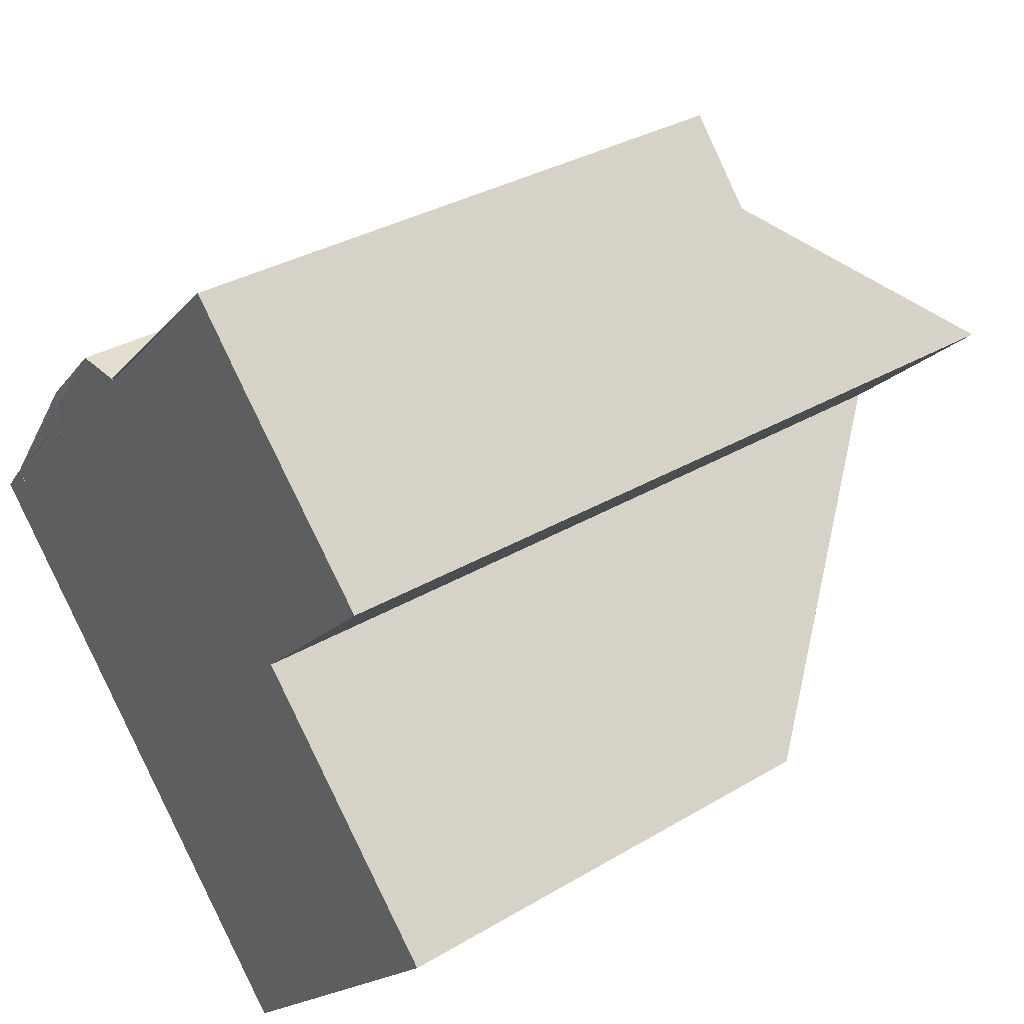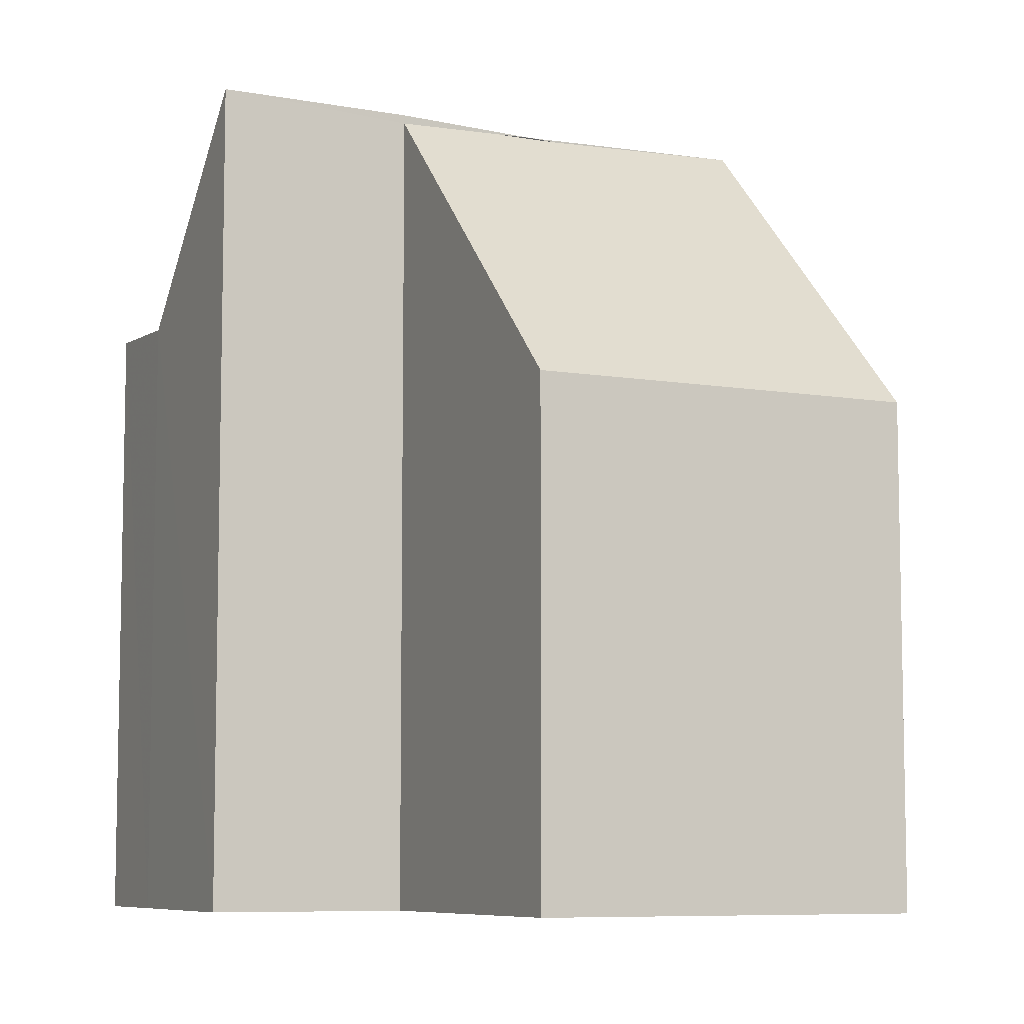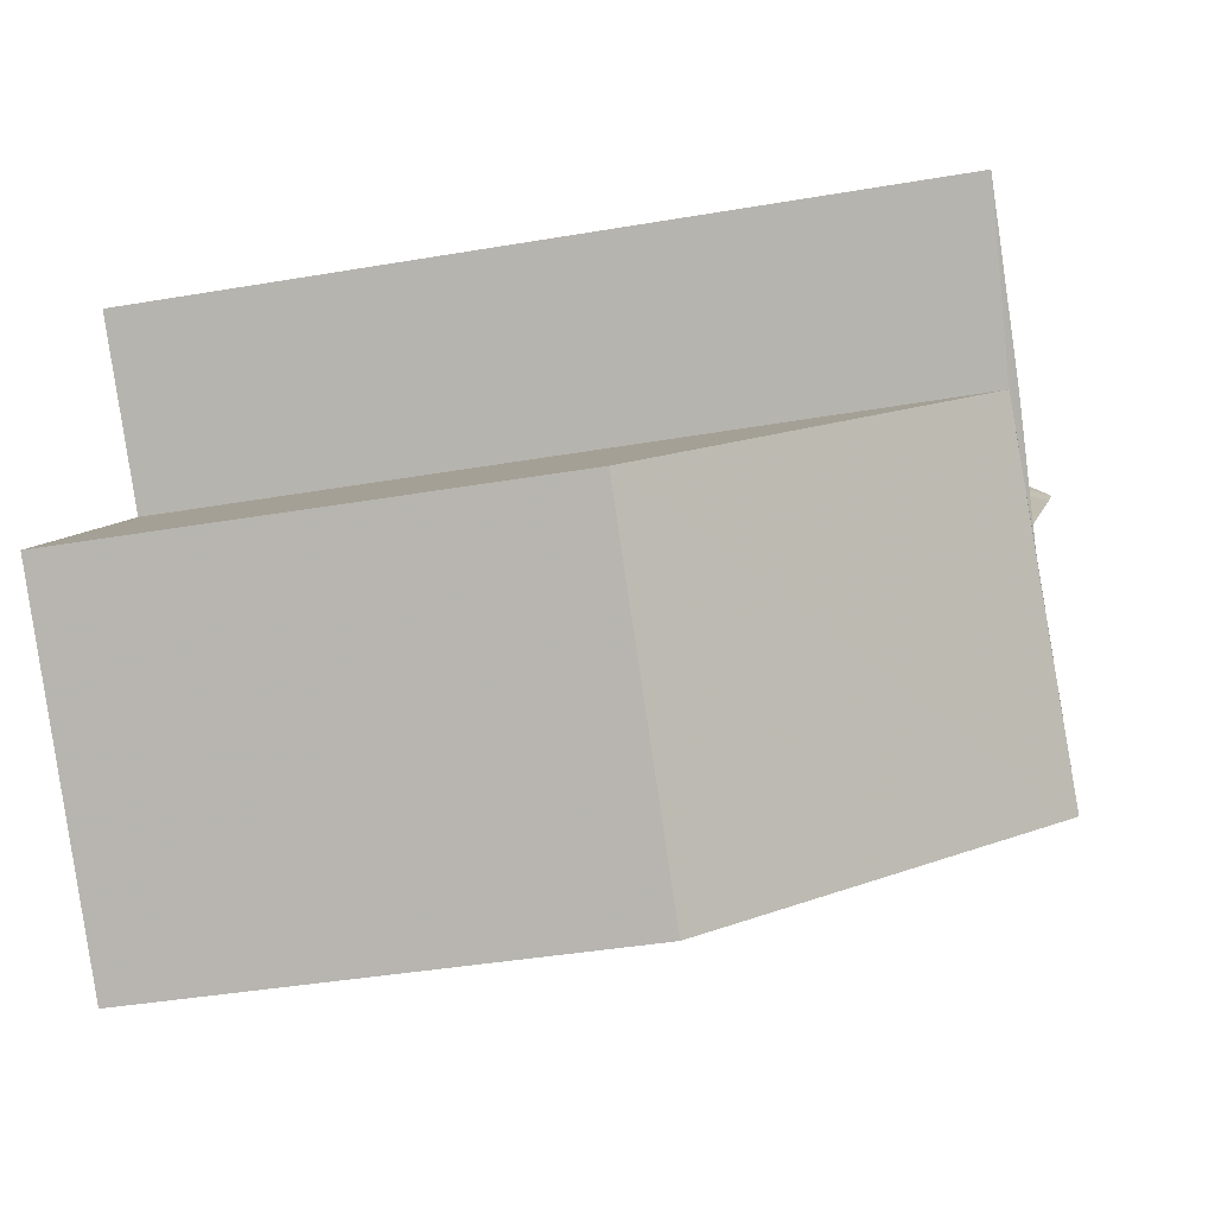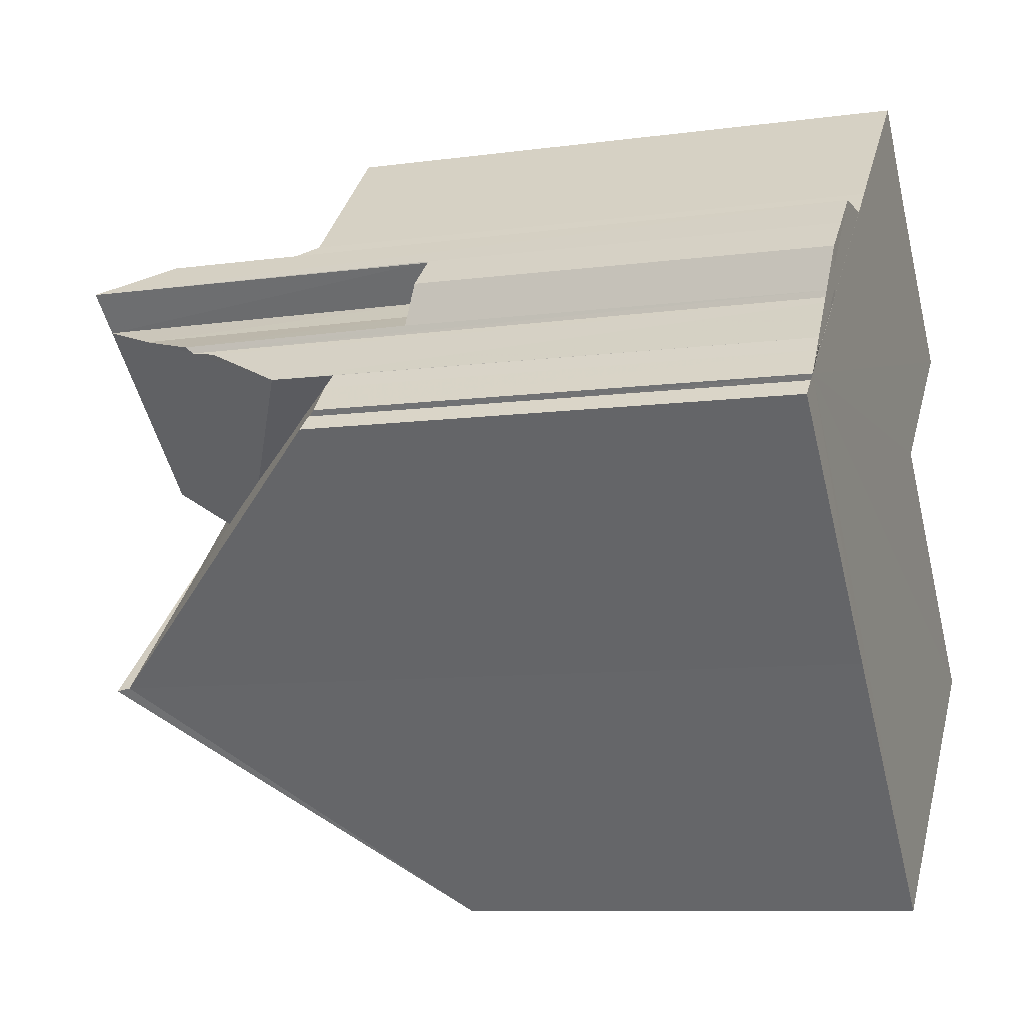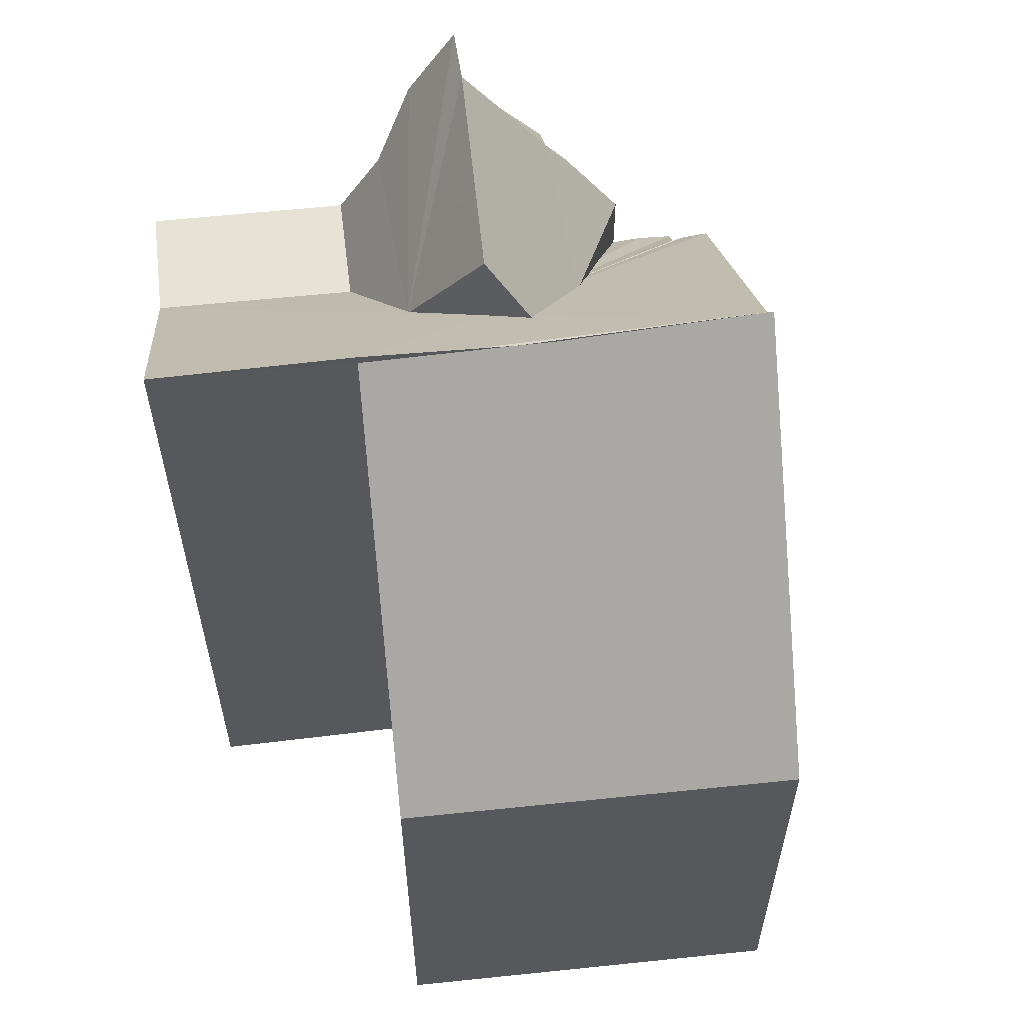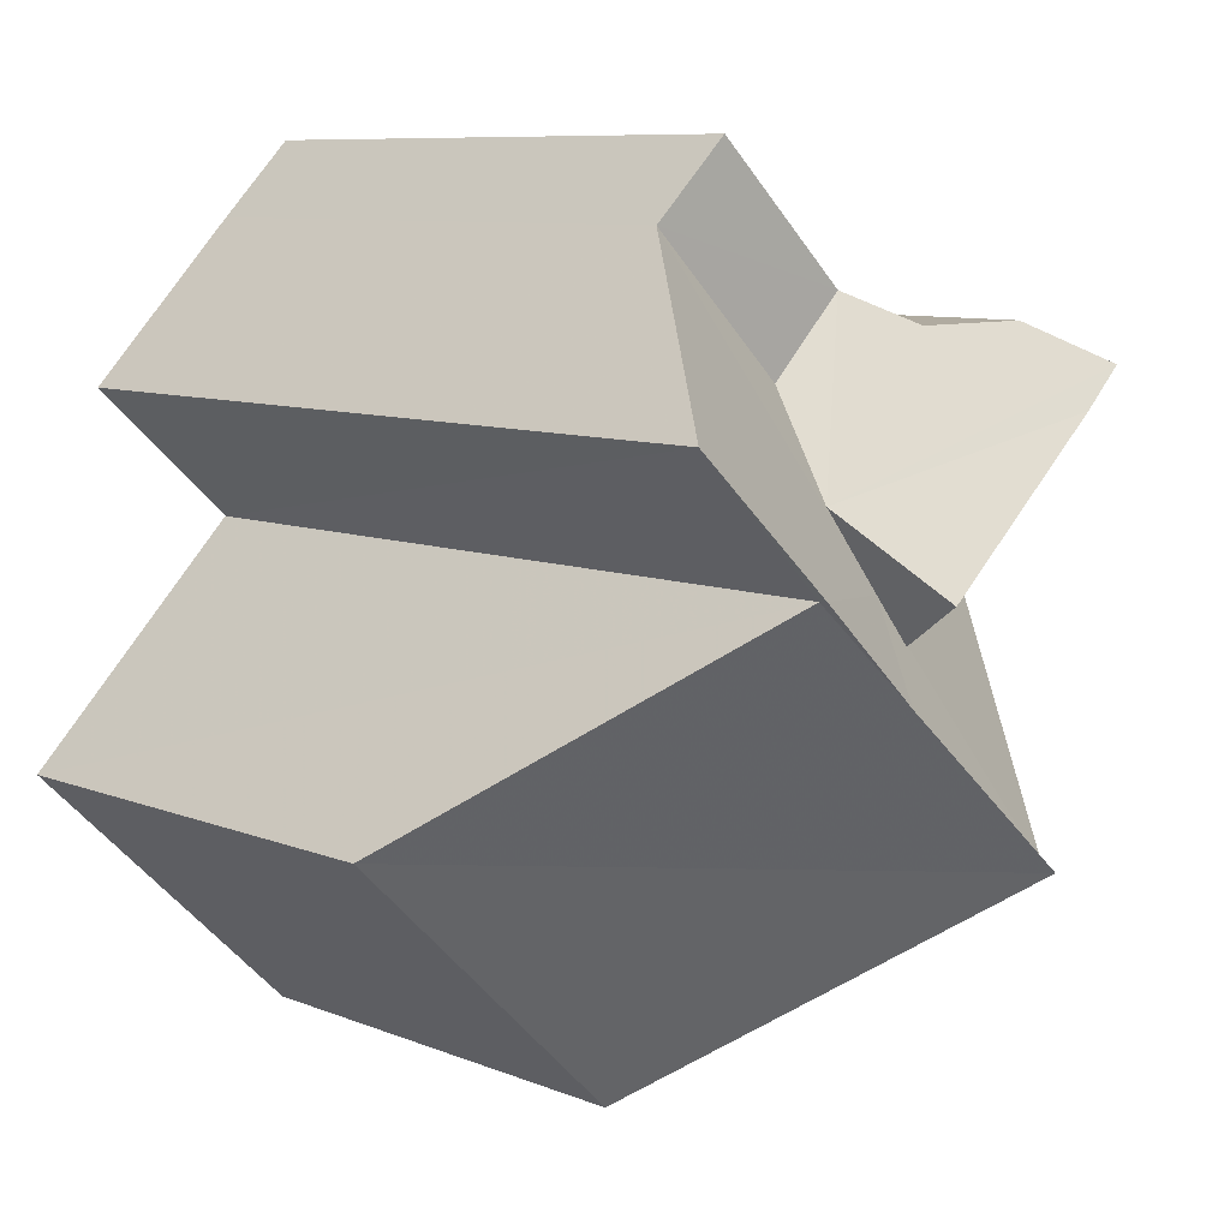
<metadata>
{"format":"obj","ext":"obj","renderer":"f3d","projection":"perspective","resolution":1024,"background":"white","views":[{"elev":32.7,"azim":-129.6,"up":"+Y"},{"elev":-7.6,"azim":-69.4,"up":"+Z"},{"elev":-40.3,"azim":-78.0,"up":"+Y"},{"elev":-9.7,"azim":109.9,"up":"+Y"},{"elev":60.8,"azim":-50.0,"up":"+Z"},{"elev":8.6,"azim":-42.2,"up":"+Y"}]}
</metadata>
<code>
v 8.504e+04 4.468e+05 -0.227
v 8.504e+04 4.468e+05 -0.227
v 8.504e+04 4.468e+05 -0.227
v 8.504e+04 4.468e+05 -0.227
v 8.504e+04 4.468e+05 -0.227
v 8.503e+04 4.468e+05 -0.227
v 8.503e+04 4.468e+05 -0.227
v 8.503e+04 4.468e+05 -0.227
v 8.503e+04 4.468e+05 -0.227
v 8.503e+04 4.468e+05 -0.227
v 8.503e+04 4.468e+05 -0.227
v 8.503e+04 4.468e+05 -0.227
v 8.503e+04 4.468e+05 -0.227
v 8.504e+04 4.468e+05 -0.227
v 8.504e+04 4.468e+05 -0.227
v 8.504e+04 4.468e+05 -0.227
v 8.504e+04 4.468e+05 -0.227
v 8.504e+04 4.468e+05 -0.227
v 8.504e+04 4.468e+05 -0.227
v 8.504e+04 4.468e+05 -0.227
v 8.504e+04 4.468e+05 -0.227
v 8.504e+04 4.468e+05 -0.227
v 8.504e+04 4.468e+05 7.573
v 8.504e+04 4.468e+05 7.544
v 8.504e+04 4.468e+05 9.935
v 8.504e+04 4.468e+05 10.46
v 8.504e+04 4.468e+05 11.69
v 8.504e+04 4.468e+05 6.761
v 8.504e+04 4.468e+05 6.764
v 8.504e+04 4.468e+05 12.6
v 8.503e+04 4.468e+05 12.37
v 8.503e+04 4.468e+05 10.99
v 8.503e+04 4.468e+05 11.28
v 8.503e+04 4.468e+05 7.418
v 8.503e+04 4.468e+05 7.41
v 8.504e+04 4.468e+05 9.939
v 8.504e+04 4.468e+05 6.709
v 8.504e+04 4.468e+05 6.571
v 8.504e+04 4.468e+05 11.41
v 8.503e+04 4.468e+05 10.44
v 8.504e+04 4.468e+05 8.596
v 8.504e+04 4.468e+05 7.541
v 8.504e+04 4.468e+05 6.554
v 8.504e+04 4.468e+05 12.65
v 8.503e+04 4.468e+05 12.3
v 8.503e+04 4.468e+05 9.328
v 8.503e+04 4.468e+05 12.47
v 8.503e+04 4.468e+05 12.44
v 8.503e+04 4.468e+05 9.975
v 8.504e+04 4.468e+05 12.23
v 8.504e+04 4.468e+05 12.45
v 8.503e+04 4.468e+05 9.264
v 8.503e+04 4.468e+05 9.337
v 8.503e+04 4.468e+05 12.36
v 8.504e+04 4.468e+05 7.609
v 8.504e+04 4.468e+05 7.586
v 8.504e+04 4.468e+05 7.769
v 8.503e+04 4.468e+05 10.52
v 8.504e+04 4.468e+05 10.61
v 8.503e+04 4.468e+05 9.254
f 1 2 3 4 5 6 7 8 9 10 11 12 13 14 15 16 17 18 19 20 21 22
f 23 1 22 24
f 25 19 18 26
f 27 28 29 30
f 31 32 33
f 34 7 6 35
f 36 20 19 25
f 37 17 16 38
f 39 14 13 40
f 41 42 21 20 36
f 30 29 43 44
f 44 43 15 14 39
f 45 8 7 34
f 40 13 12 46
f 47 9 8 45 48
f 42 41 49
f 35 6 5 50 51
f 52 10 9 47
f 53 11 10 52
f 48 45 54
f 51 50 54
f 46 12 11 53
f 24 22 21 42
f 50 5 4 55
f 55 4 3 56
f 38 16 15 43
f 56 3 2 57
f 57 2 1 23
f 32 31 58
f 59 37 28 27
f 26 18 17 37 59
f 51 54 45 34 35
f 46 53 52 60
f 32 58 60 52 47 48 54 50 55 56 57 23 24 42 49 33
f 58 31 30 44 39 40 46 60
f 28 37 38 43 29
f 26 59 27 30 31 33 49 41 36 25

</code>
